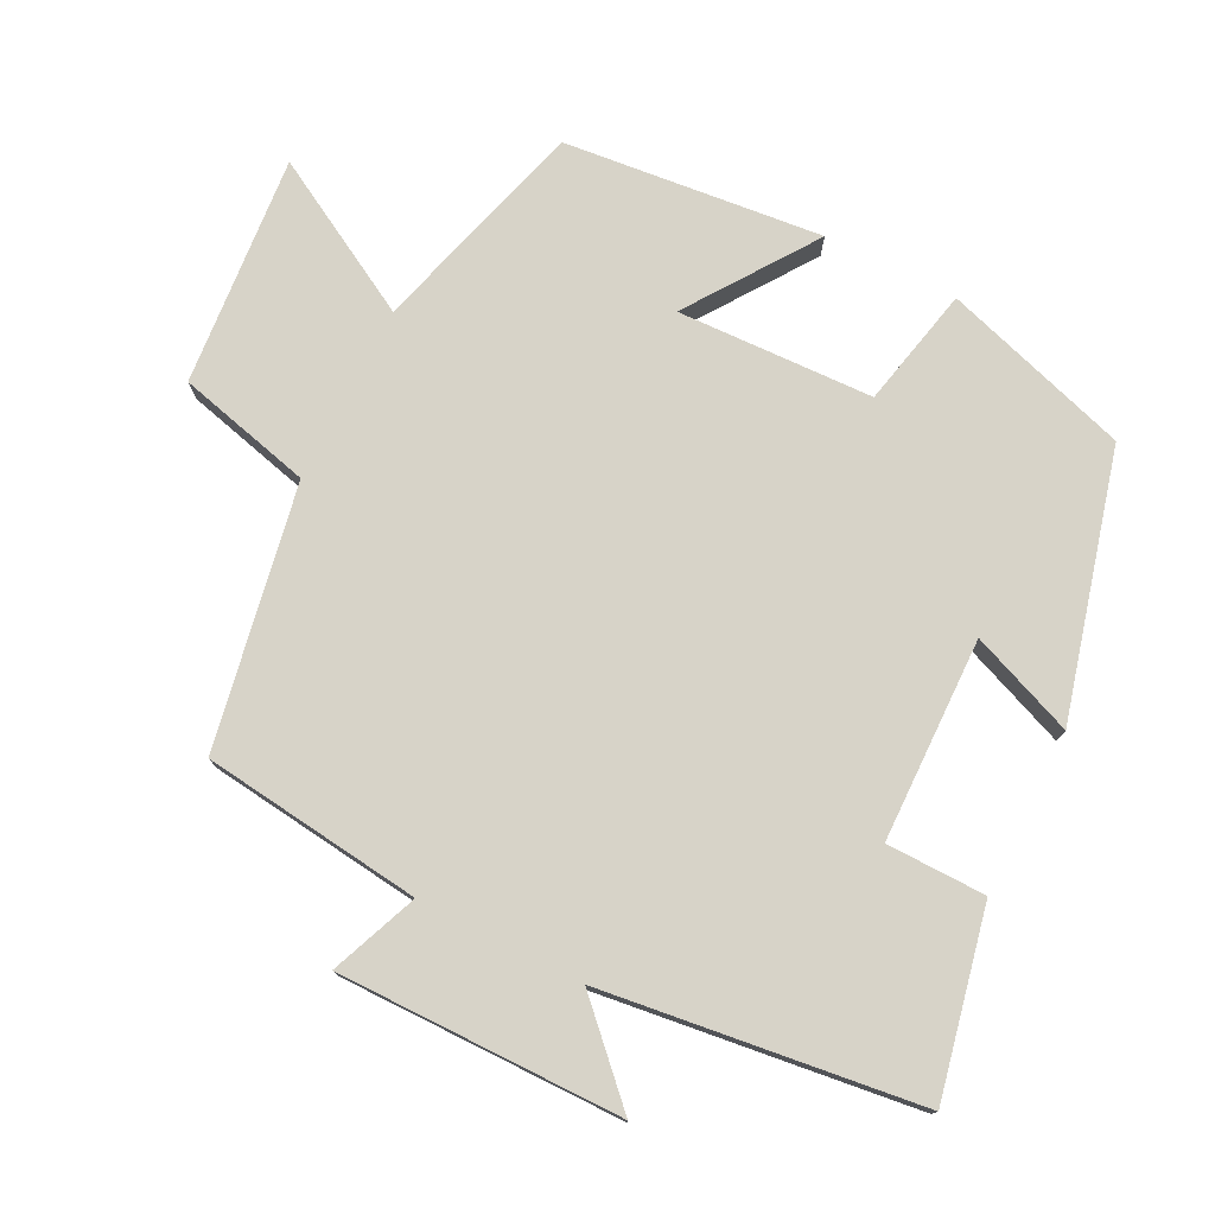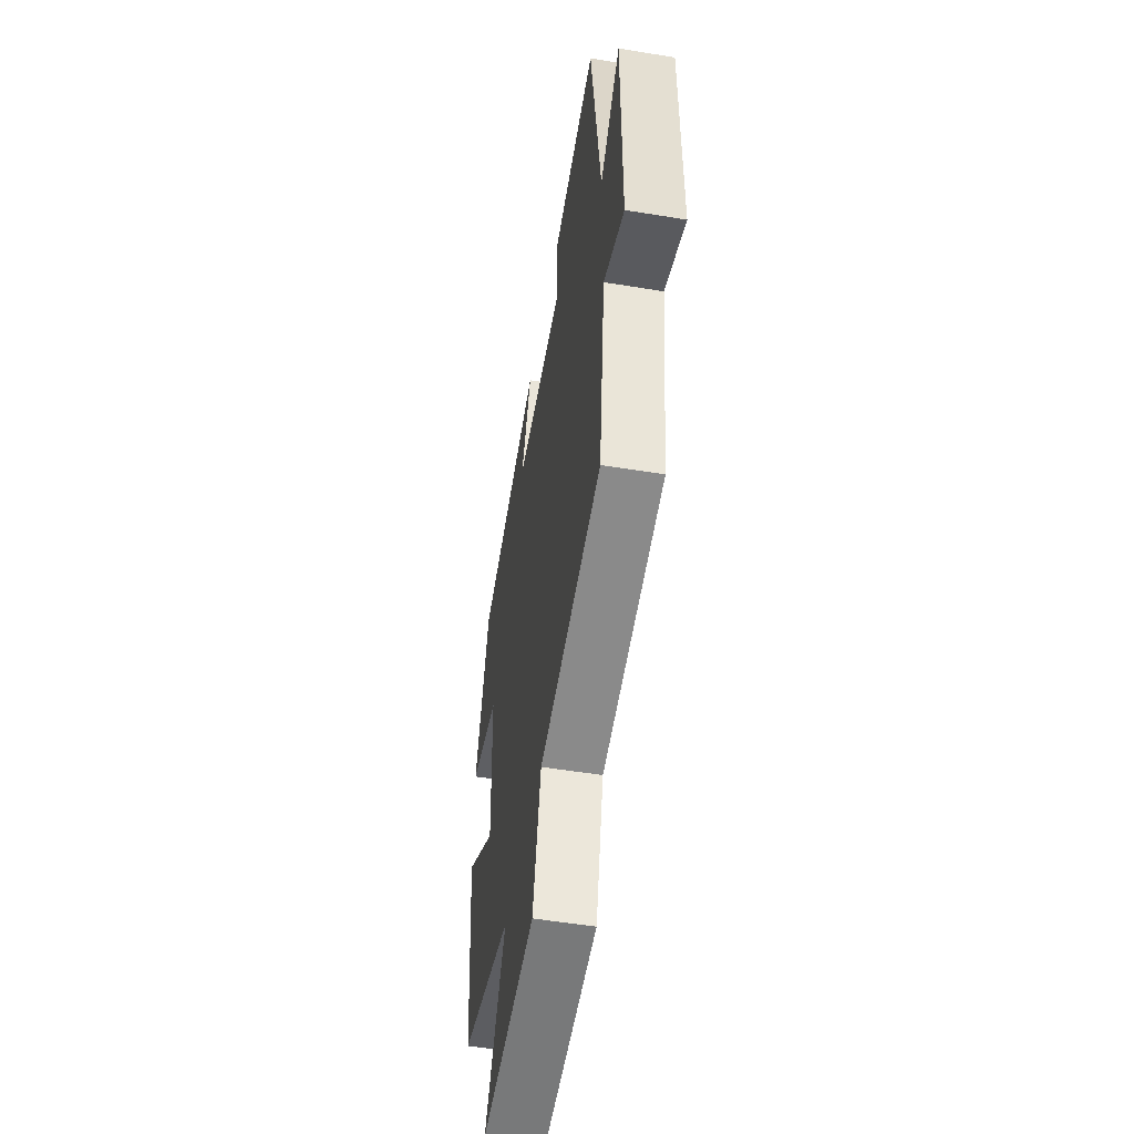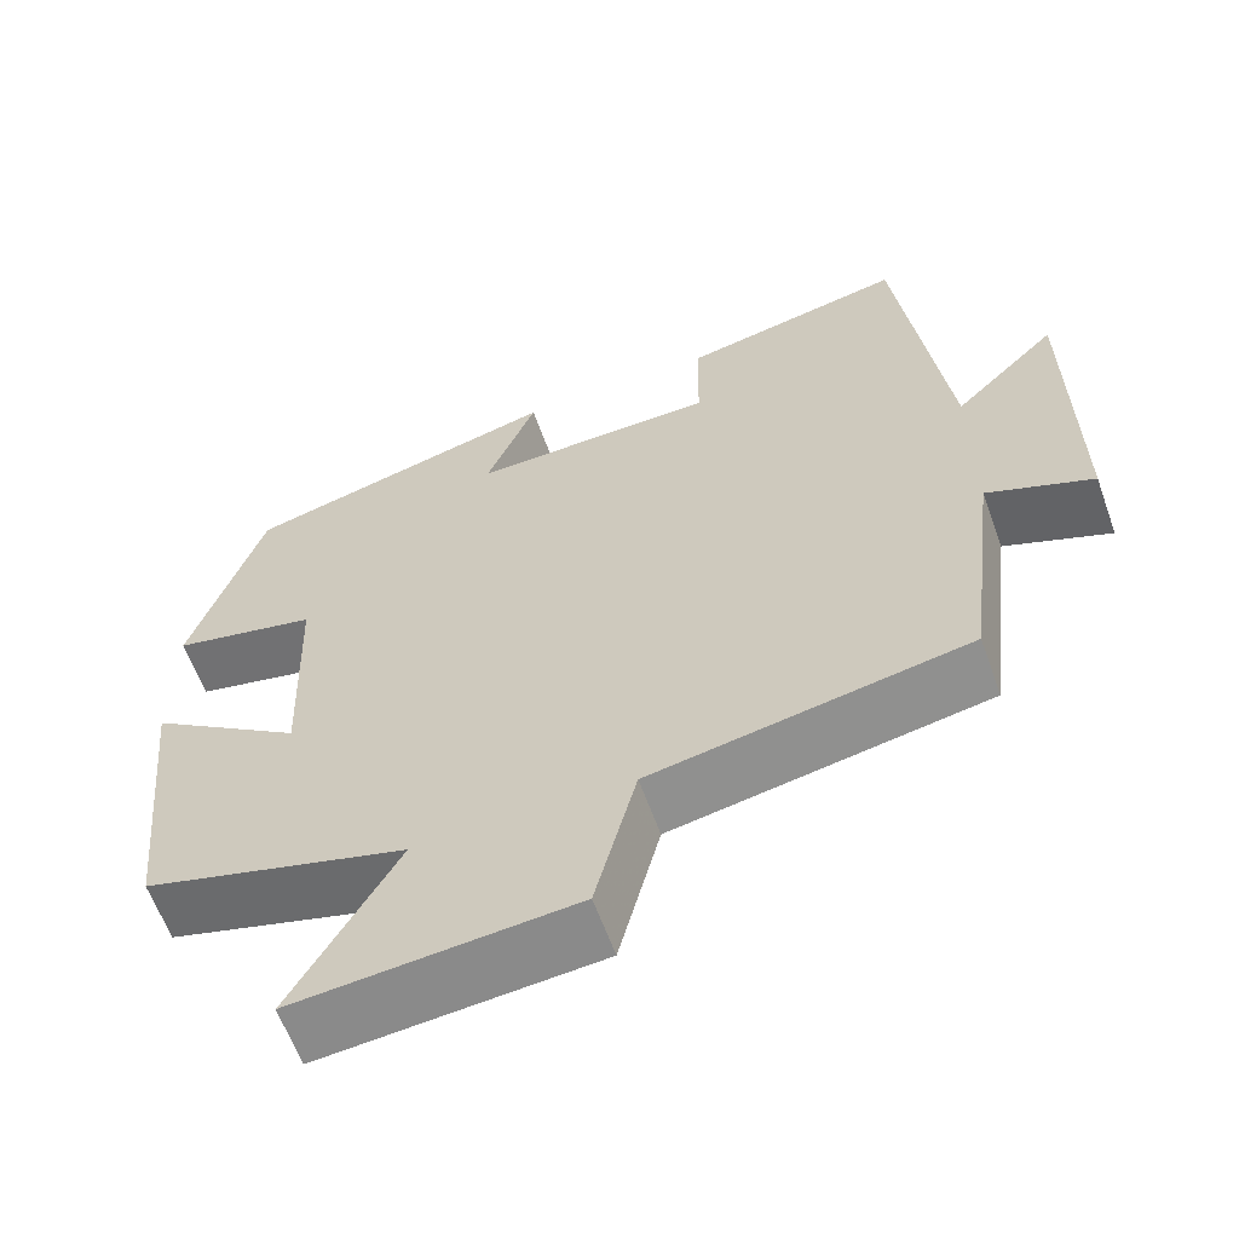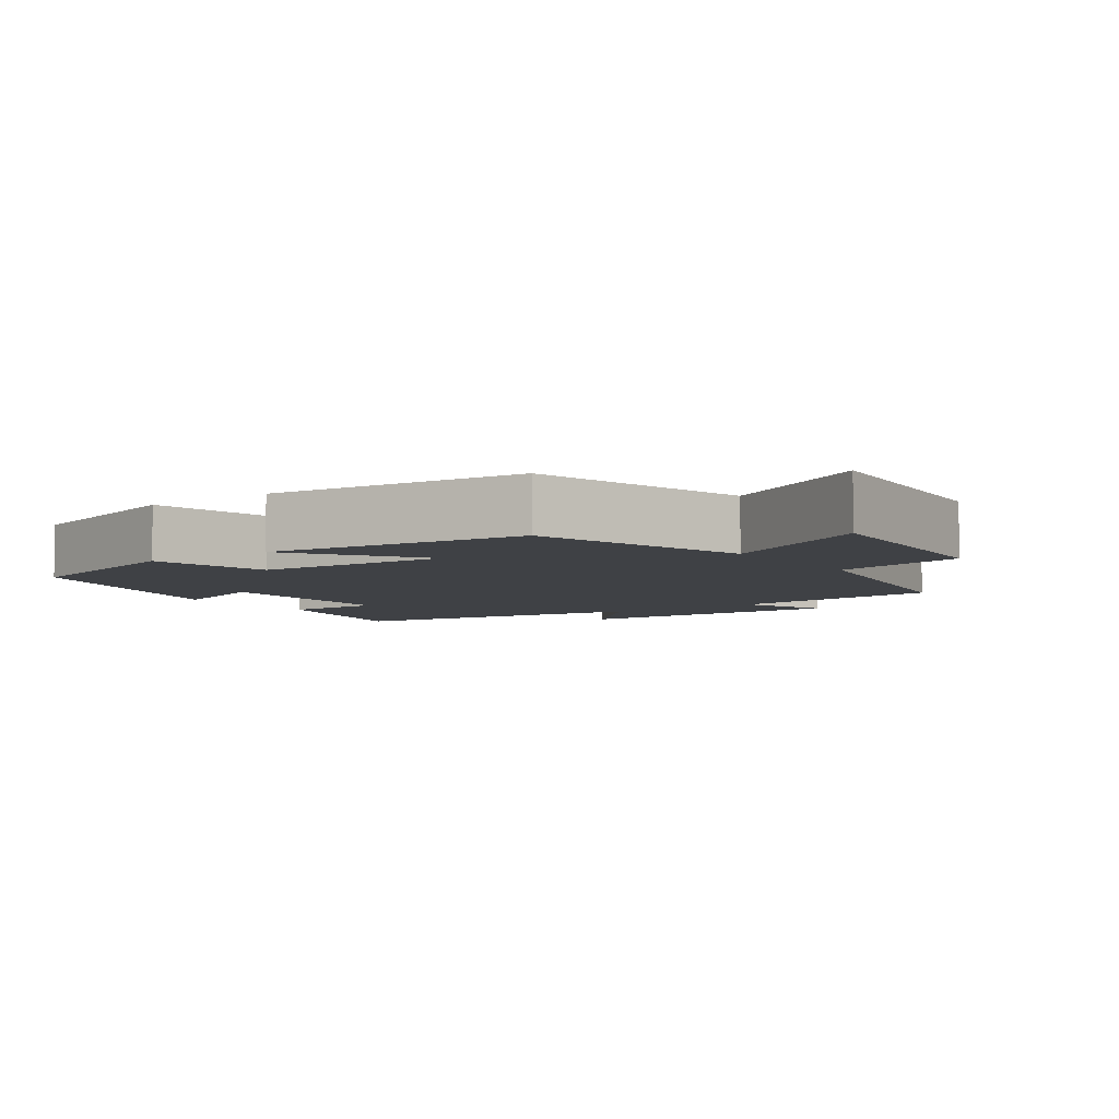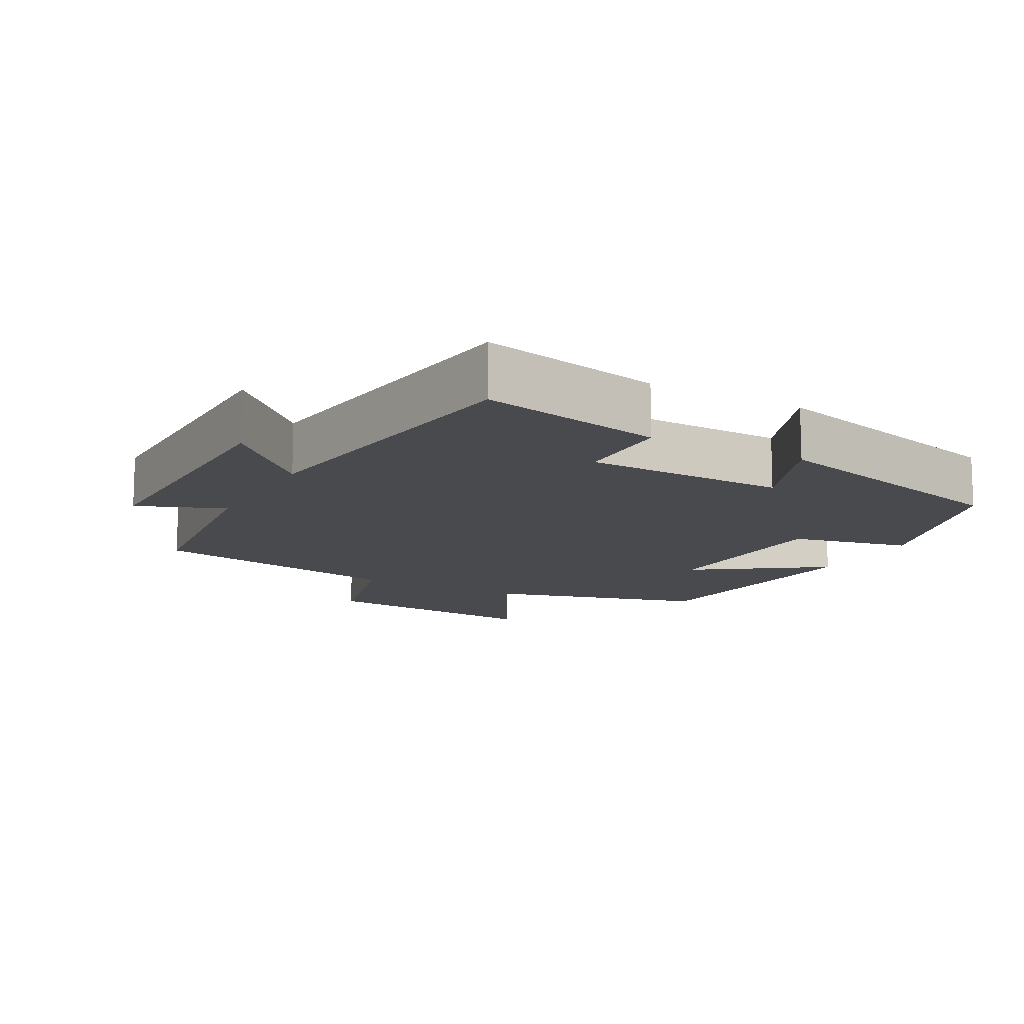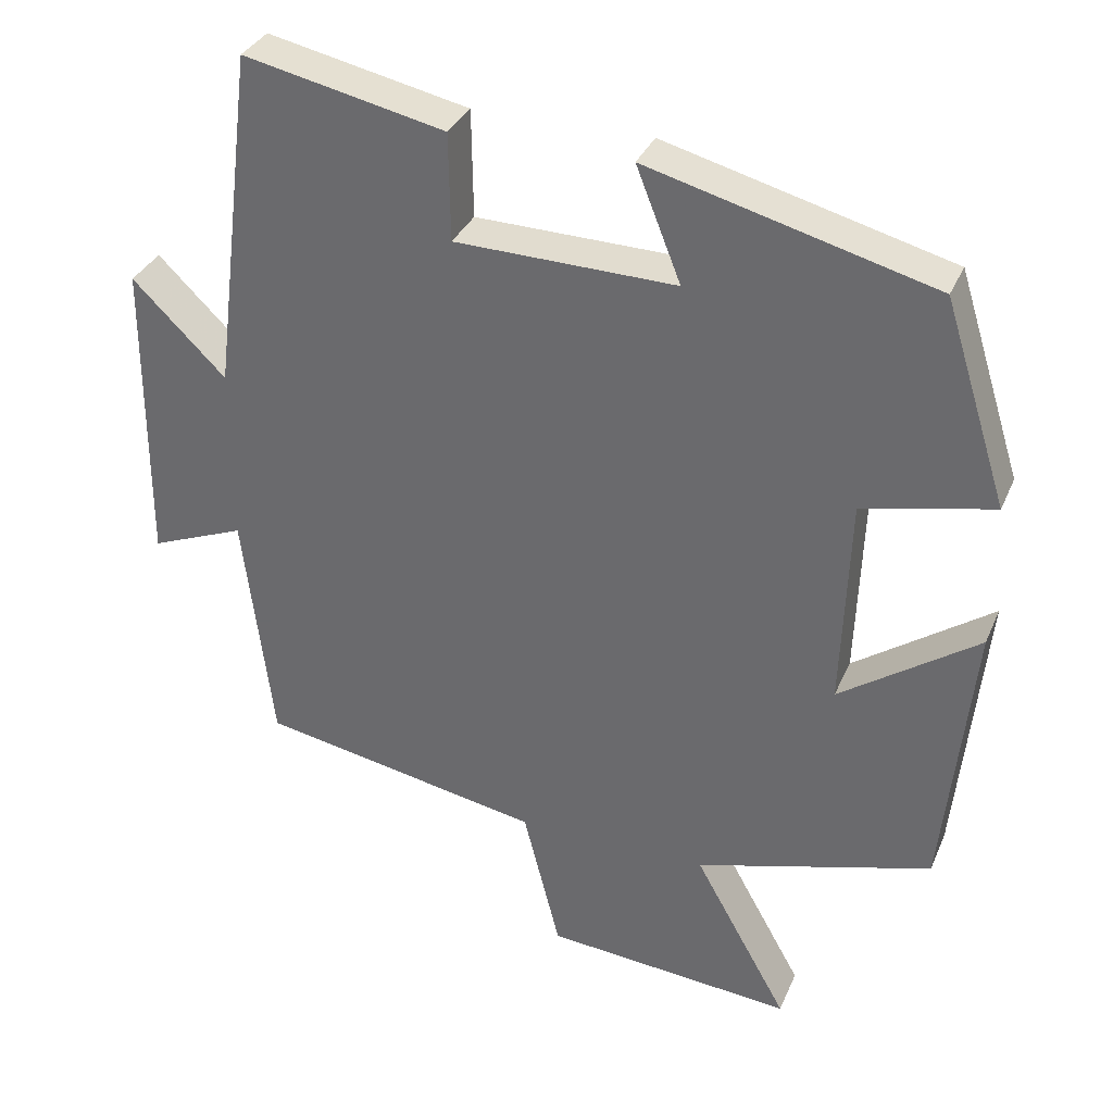
<metadata>
{"format":"obj","ext":"obj","renderer":"f3d","projection":"perspective","resolution":1024,"background":"white","views":[{"elev":76.5,"azim":-63.2,"up":"+Y"},{"elev":-52.8,"azim":-100.0,"up":"+Z"},{"elev":-61.5,"azim":-160.3,"up":"+Z"},{"elev":-5.7,"azim":125.2,"up":"+Y"},{"elev":-12.9,"azim":-28.8,"up":"+Y"},{"elev":33.6,"azim":20.9,"up":"+Z"}]}
</metadata>
<code>
v -0.444 0.07 0.556
v -0.183 0.07 0.5
v -0.181 0.07 0.36
v 0.105 0.07 0.354
v 0.047 0.07 0.5
v 0.417 0.07 0.402
v 0.5 0.07 0.139
v 0.331 0.07 0.102
v 0.321 0.07 -0.174
v 0.5 0.07 -0.049
v 0.463 0.07 -0.413
v 0.156 0.07 -0.5
v 0.278 0.07 -0.718
v -0.046 0.07 -0.69
v -0.094 0.07 -0.5
v -0.462 0.07 -0.431
v -0.5 0.07 -0.122
v -0.623 0.07 -0.171
v -0.621 0.07 0.229
v -0.5 0.07 0.11
v -0.444 0 0.556
v -0.183 0 0.5
v -0.181 0 0.36
v 0.105 0 0.354
v 0.047 0 0.5
v 0.417 0 0.402
v 0.5 0 0.139
v 0.331 0 0.102
v 0.321 0 -0.174
v 0.5 0 -0.049
v 0.463 0 -0.413
v 0.156 0 -0.5
v 0.278 0 -0.718
v -0.046 0 -0.69
v -0.094 0 -0.5
v -0.462 0 -0.431
v -0.5 0 -0.122
v -0.623 0 -0.171
v -0.621 0 0.229
v -0.5 0 0.11
f 17 18 19 20
f 17 20 1
f 16 17 1
f 15 16 1
f 12 13 14 15
f 11 12 15
f 10 11 15
f 9 10 15
f 8 9 15
f 6 7 8
f 5 6 8
f 4 5 8
f 3 4 8 15
f 1 2 3
f 1 3 15
f 40 39 38 37
f 21 40 37
f 21 37 36
f 21 36 35
f 35 34 33 32
f 35 32 31
f 35 31 30
f 35 30 29
f 35 29 28
f 28 27 26
f 28 26 25
f 28 25 24
f 35 28 24 23
f 23 22 21
f 35 23 21
f 1 21 22 2
f 2 22 23 3
f 3 23 24 4
f 4 24 25 5
f 5 25 26 6
f 6 26 27 7
f 7 27 28 8
f 8 28 29 9
f 9 29 30 10
f 10 30 31 11
f 11 31 32 12
f 12 32 33 13
f 13 33 34 14
f 14 34 35 15
f 15 35 36 16
f 16 36 37 17
f 17 37 38 18
f 18 38 39 19
f 19 39 40 20
f 20 40 21 1

</code>
